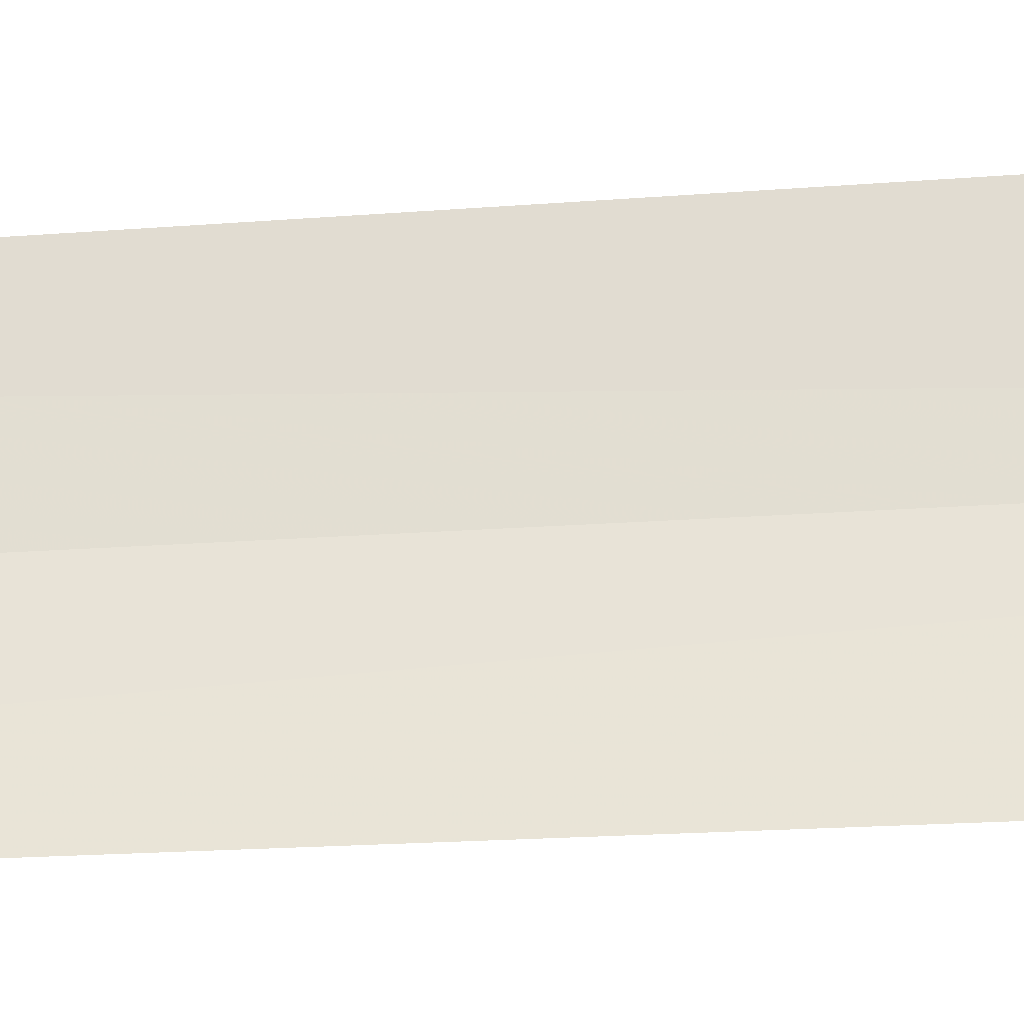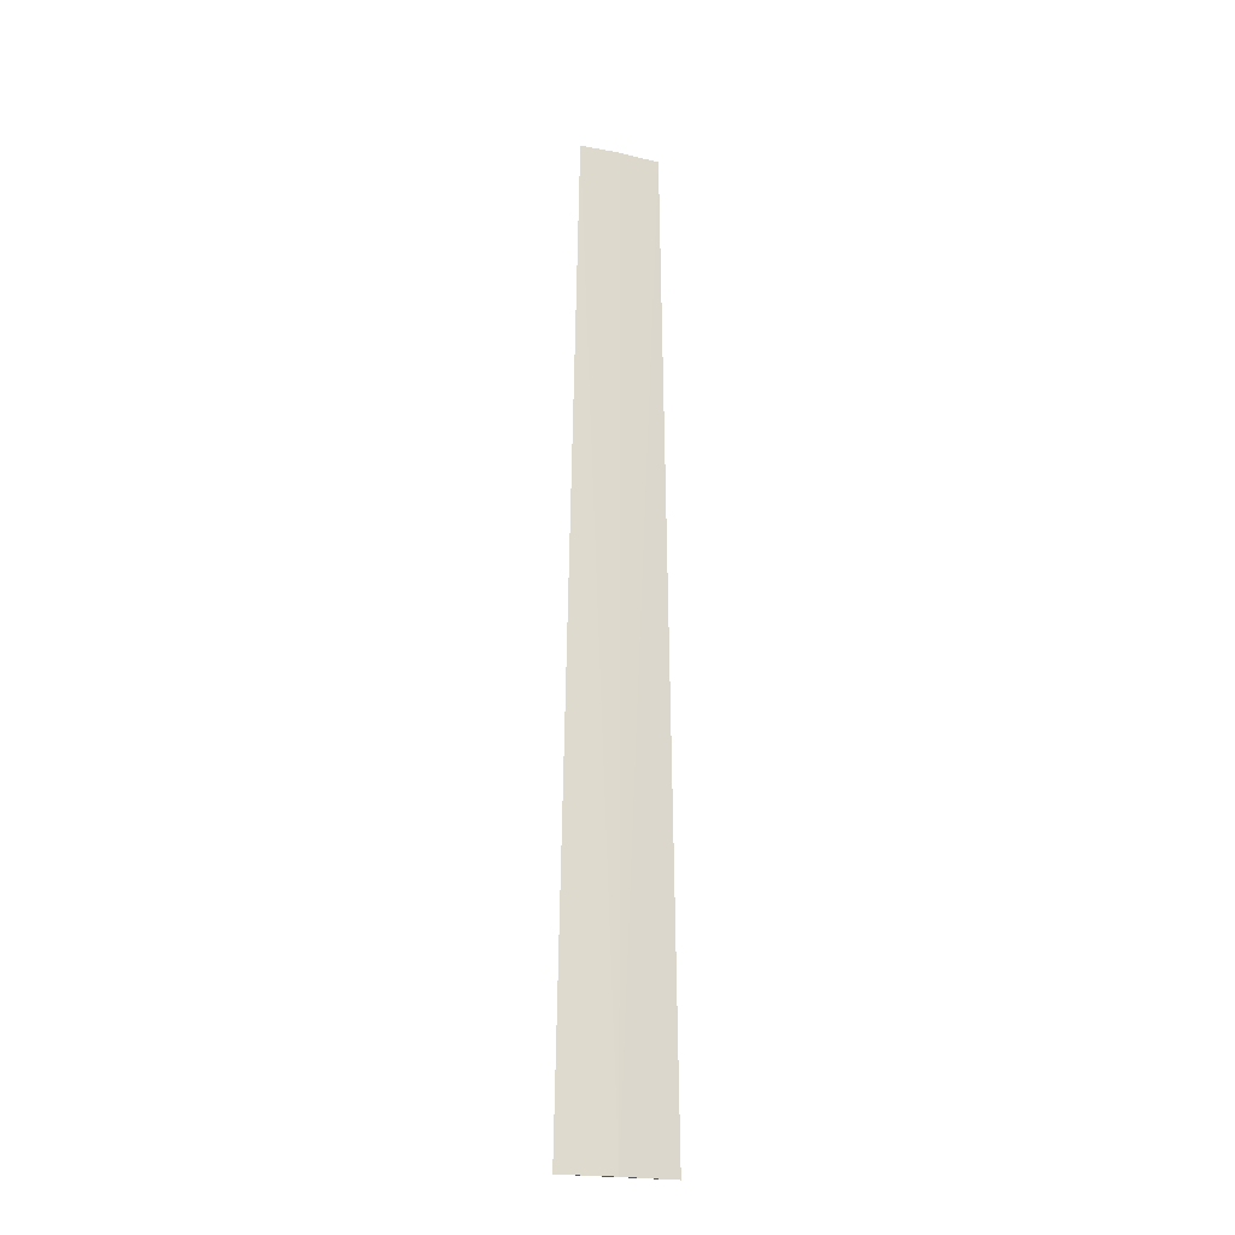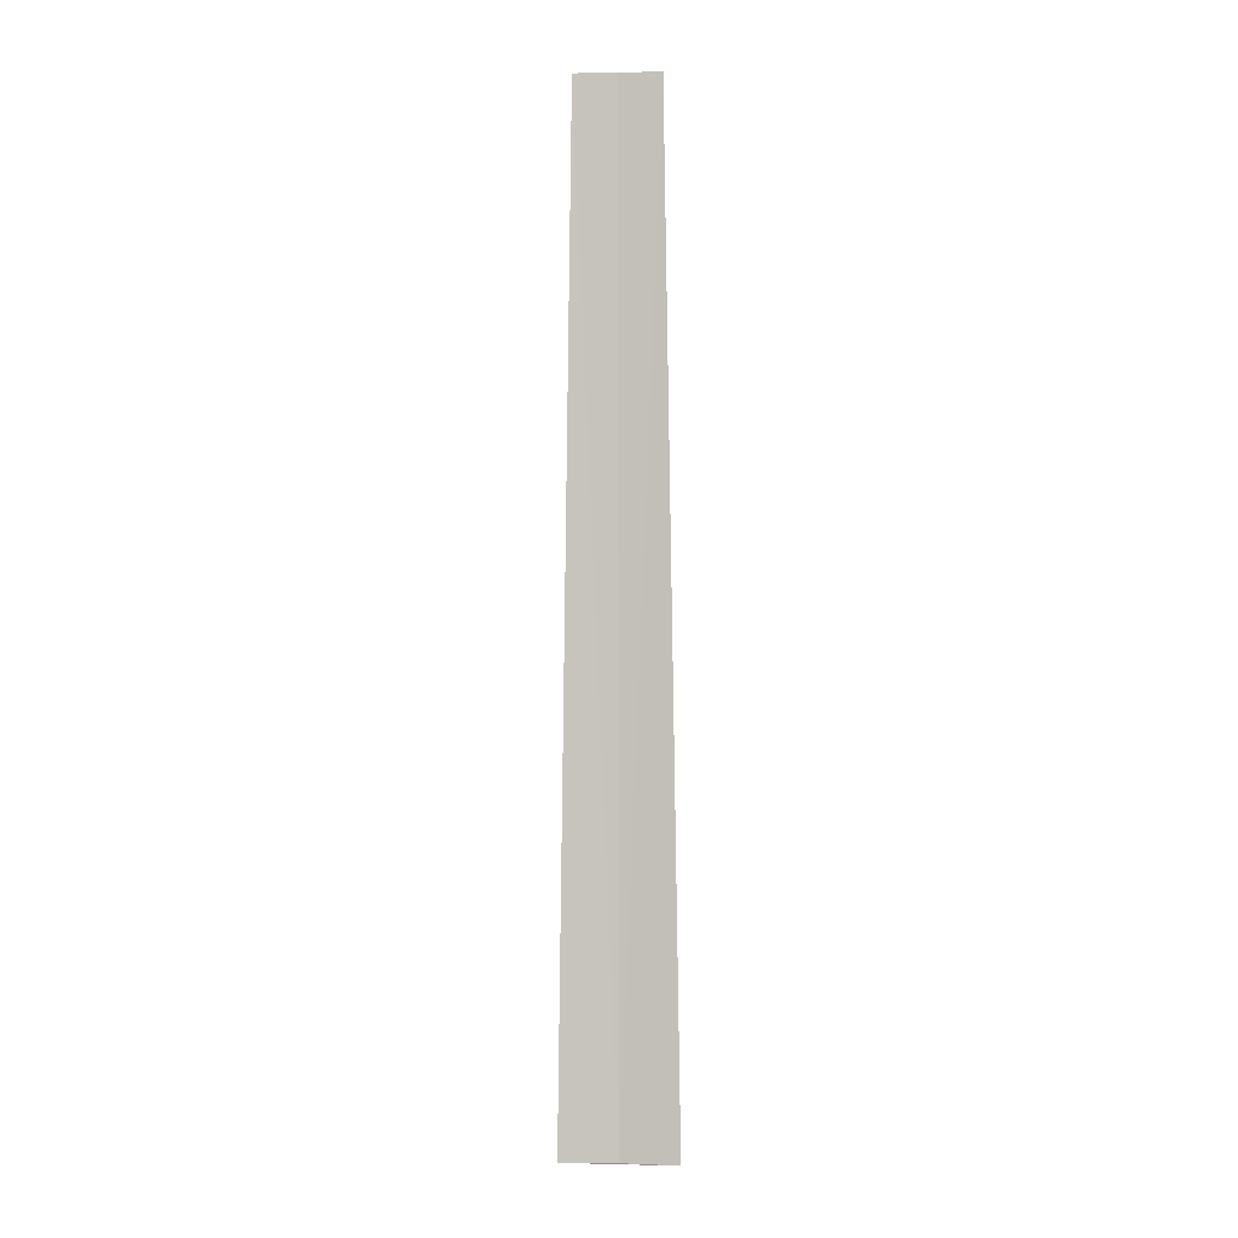
<metadata>
{"format":"obj","ext":"obj","renderer":"f3d","projection":"perspective","resolution":1024,"background":"white","views":[{"elev":37.5,"azim":85.6,"up":"+Y"},{"elev":-21.6,"azim":-48.8,"up":"+Z"},{"elev":0.4,"azim":156.9,"up":"+Z"}]}
</metadata>
<code>
v -5.032 -60.33 0.2
v -3.744 -60.92 0.2
v -6.231 -59.58 0.2
v -5.889 -59.81 25
v -4.997 -60.35 25
v -4.056 -60.79 25
f 1 4 5
f 1 5 6
f 1 6 2
f 1 3 4
f 1 2 3

</code>
